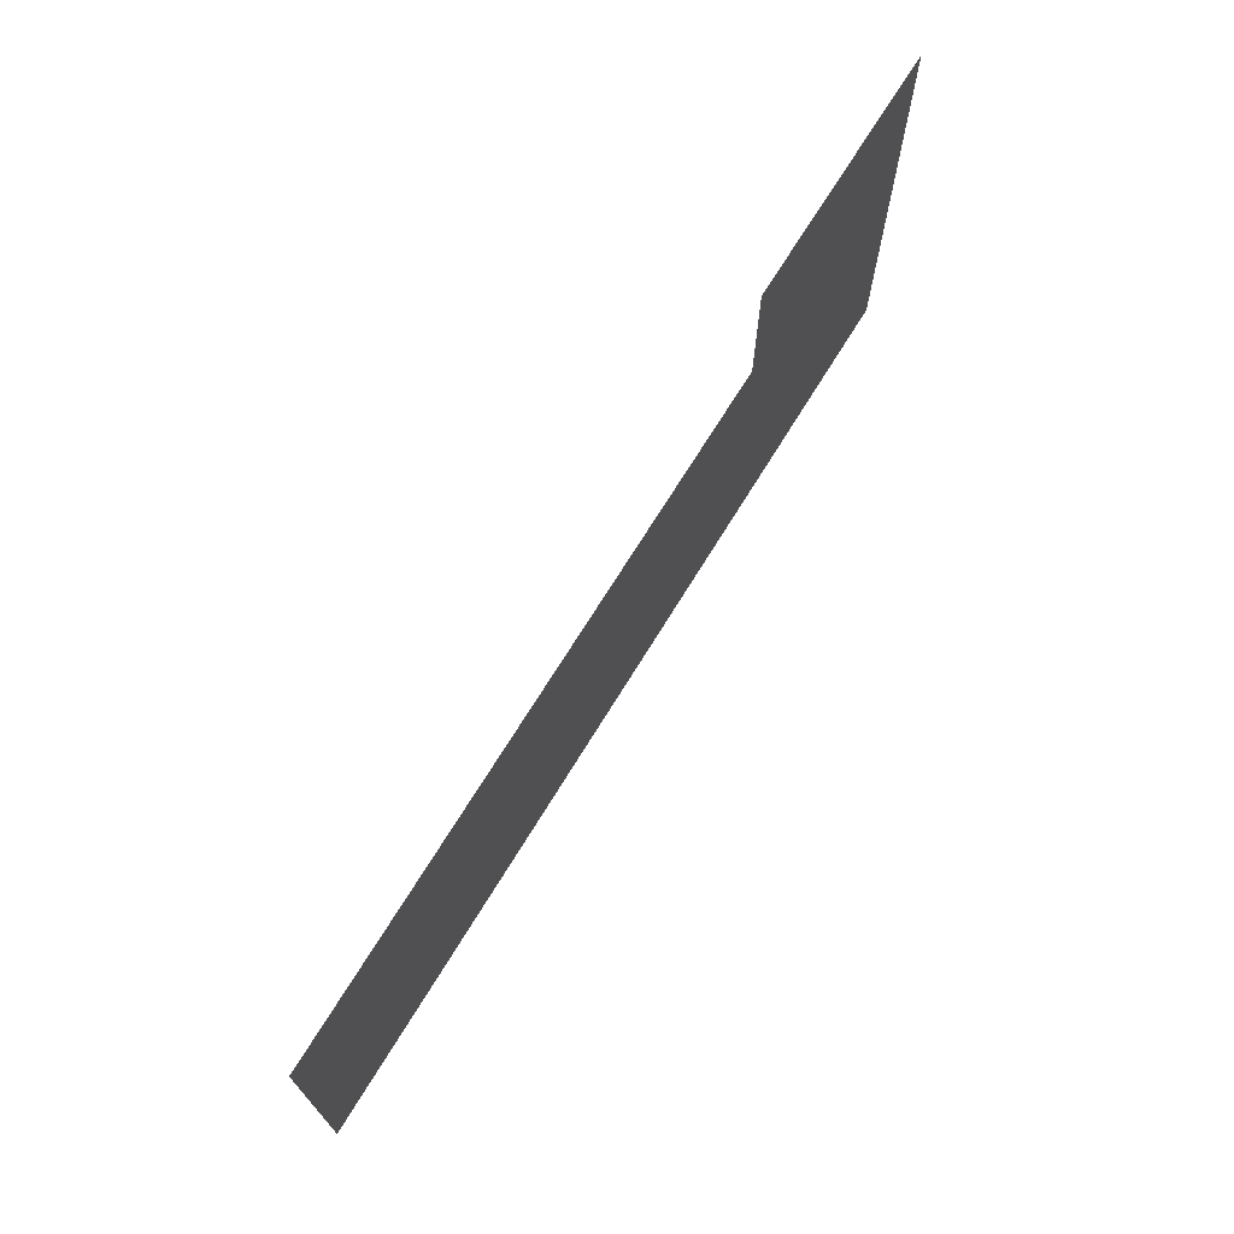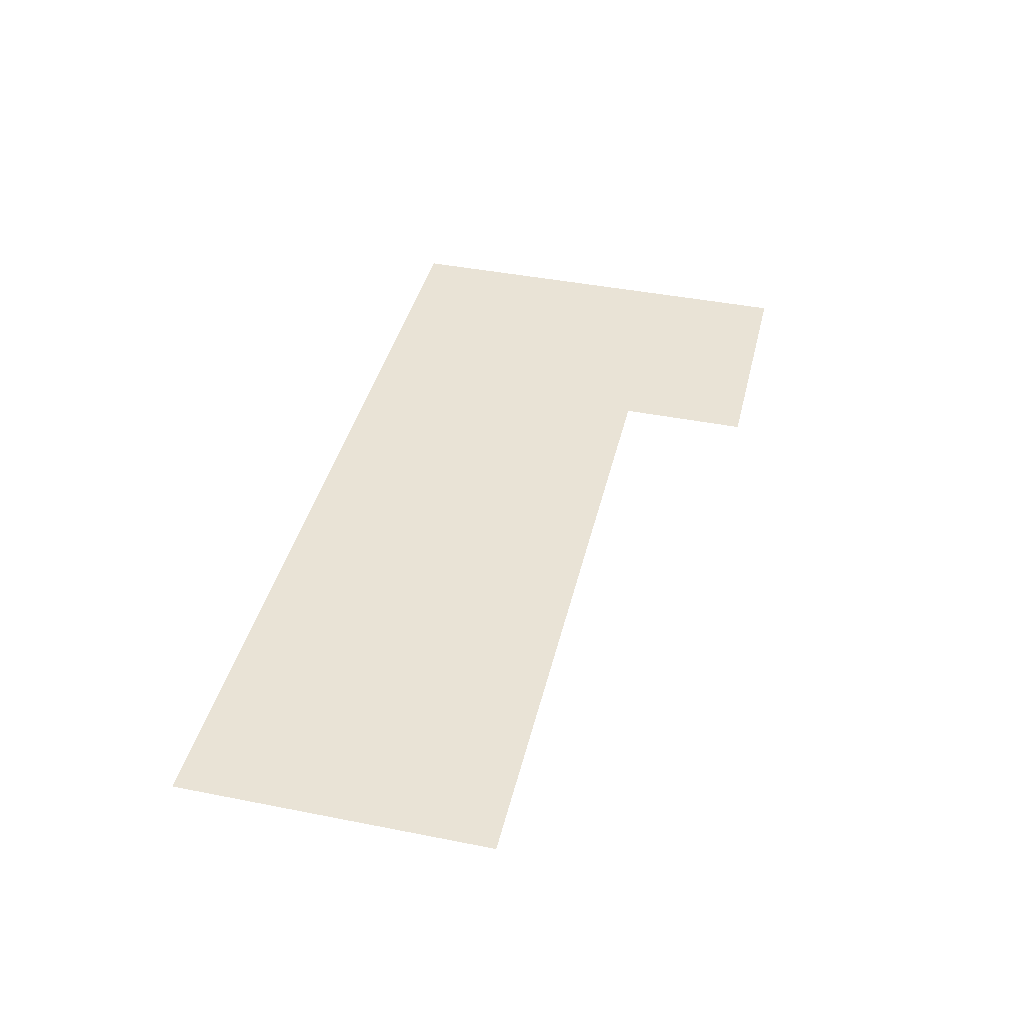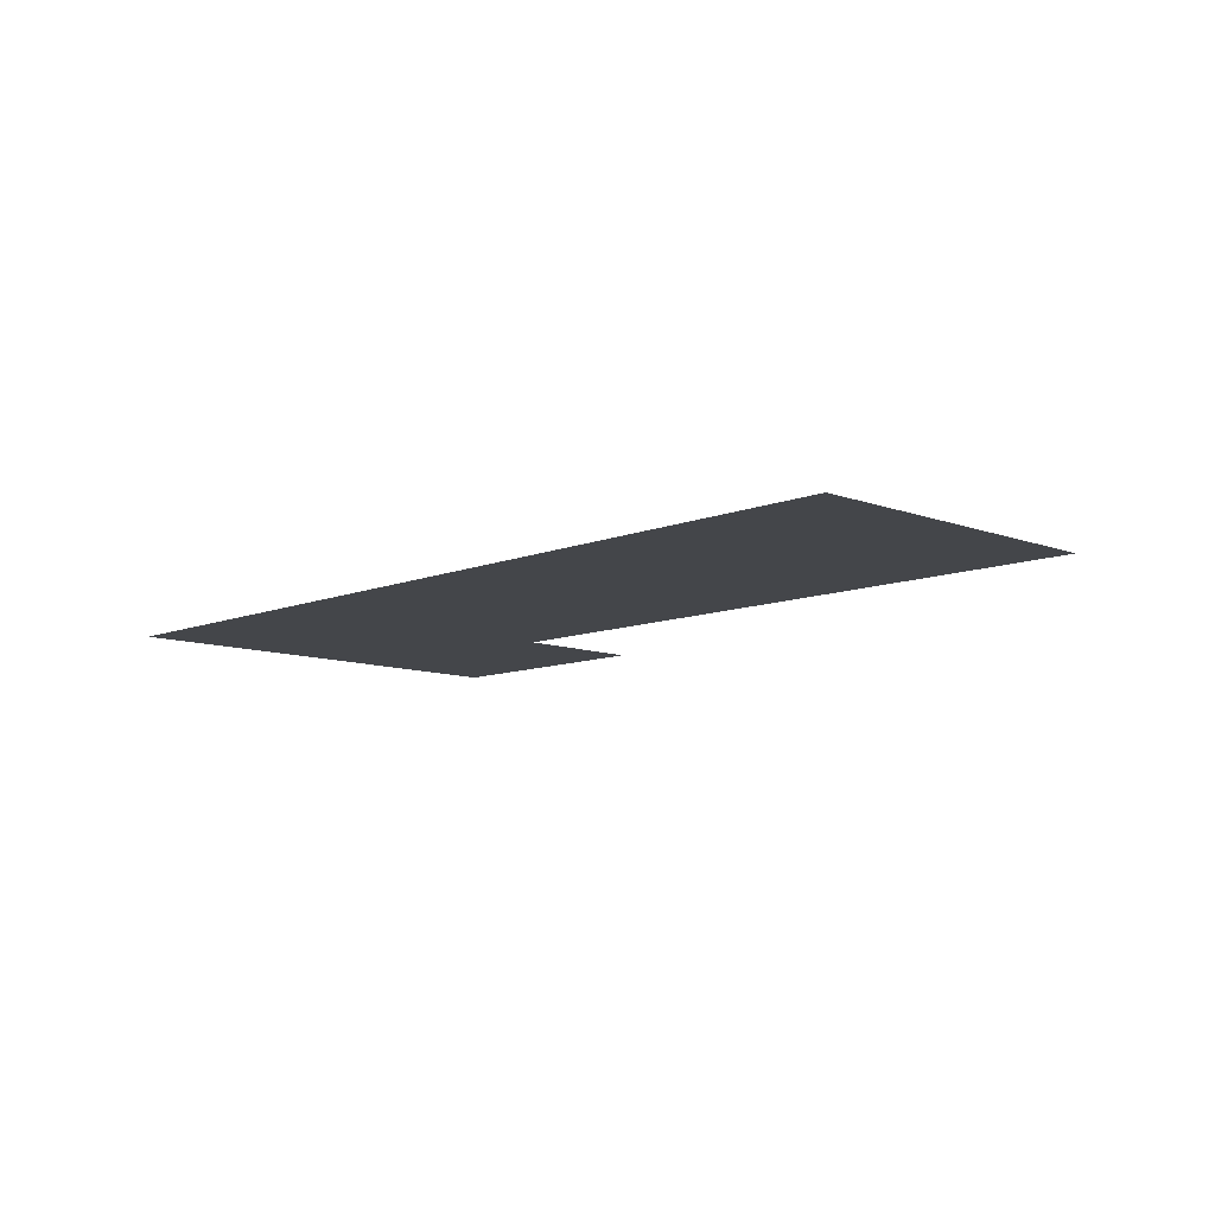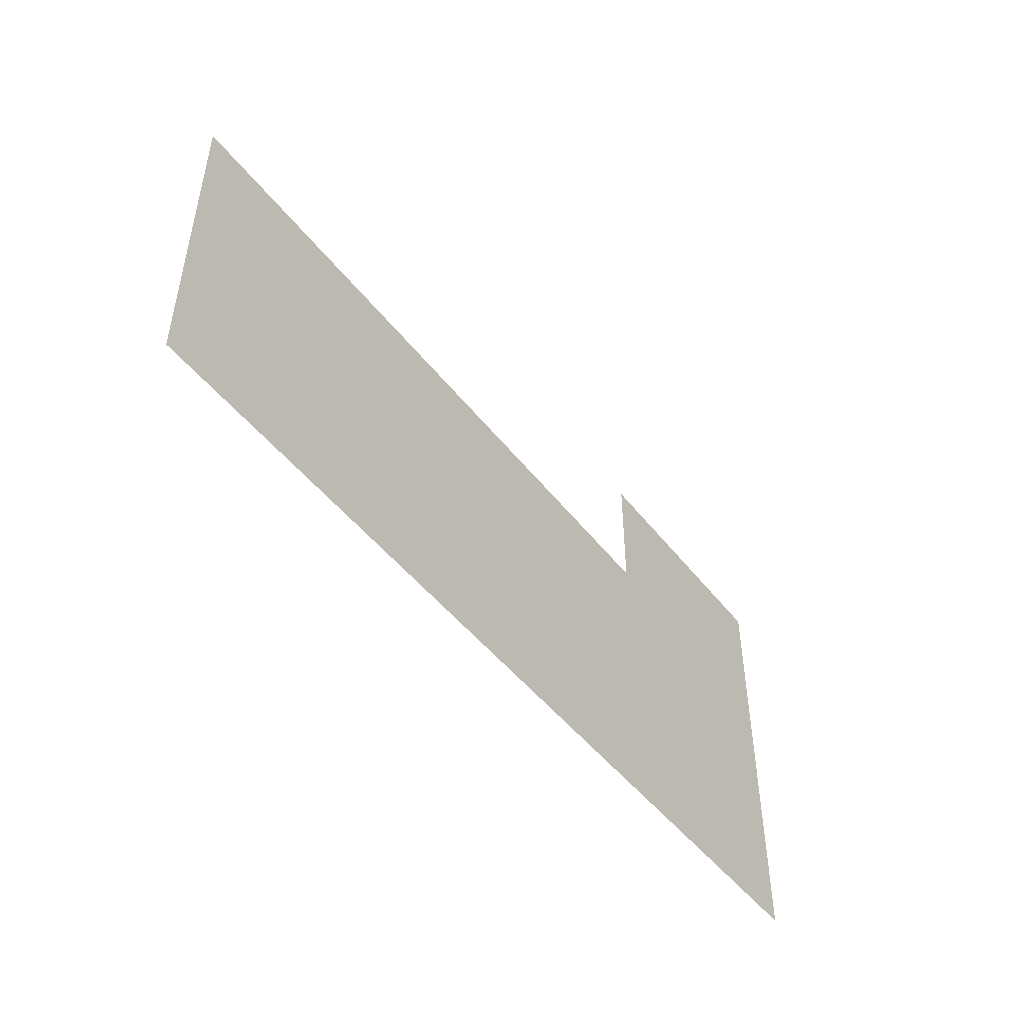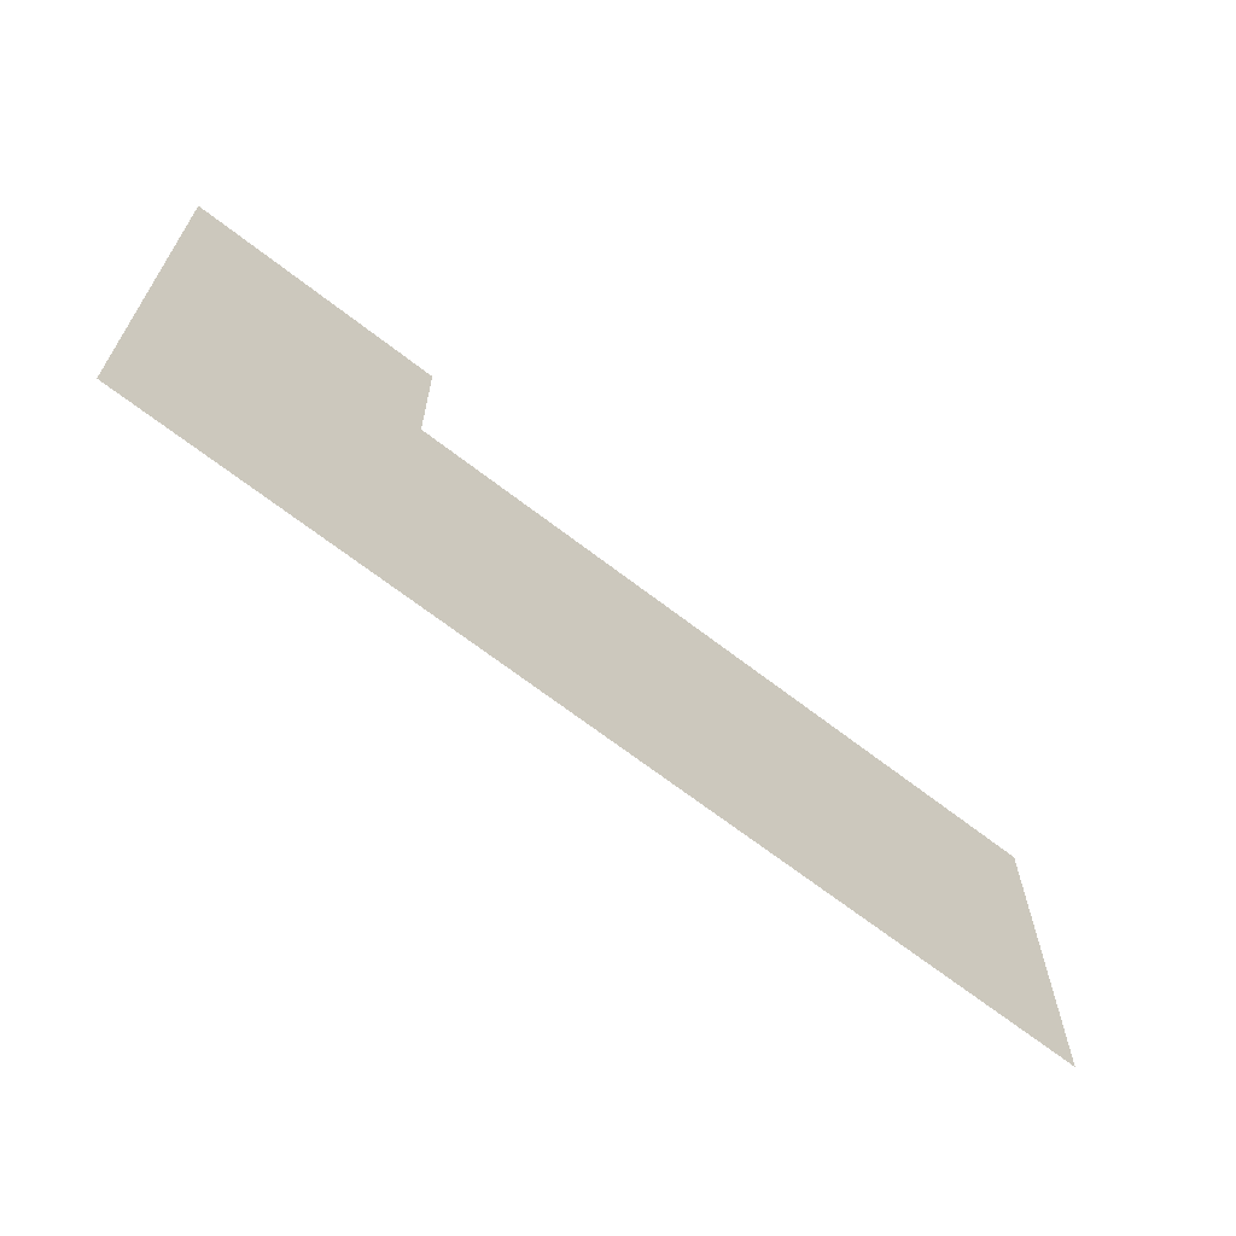
<metadata>
{"format":"obj","ext":"obj","renderer":"f3d","projection":"perspective","resolution":1024,"background":"white","views":[{"elev":70.5,"azim":121.6,"up":"+Y"},{"elev":42.1,"azim":103.4,"up":"+Z"},{"elev":-9.8,"azim":45.8,"up":"+Z"},{"elev":-49.2,"azim":126.3,"up":"+Y"},{"elev":-64.9,"azim":-38.3,"up":"+Y"}]}
</metadata>
<code>
v -0.79 -16.39 0.05
v -0.805 3.294 0.05
v -41.77 3.294 0.05
v -57.06 -15.79 0.05
v -57.06 11.43 0.05
v -41.77 11.43 0.05
g Terrain_1621_6
f 1 3 2
f 1 4 3
f 4 5 3
f 3 5 6

</code>
